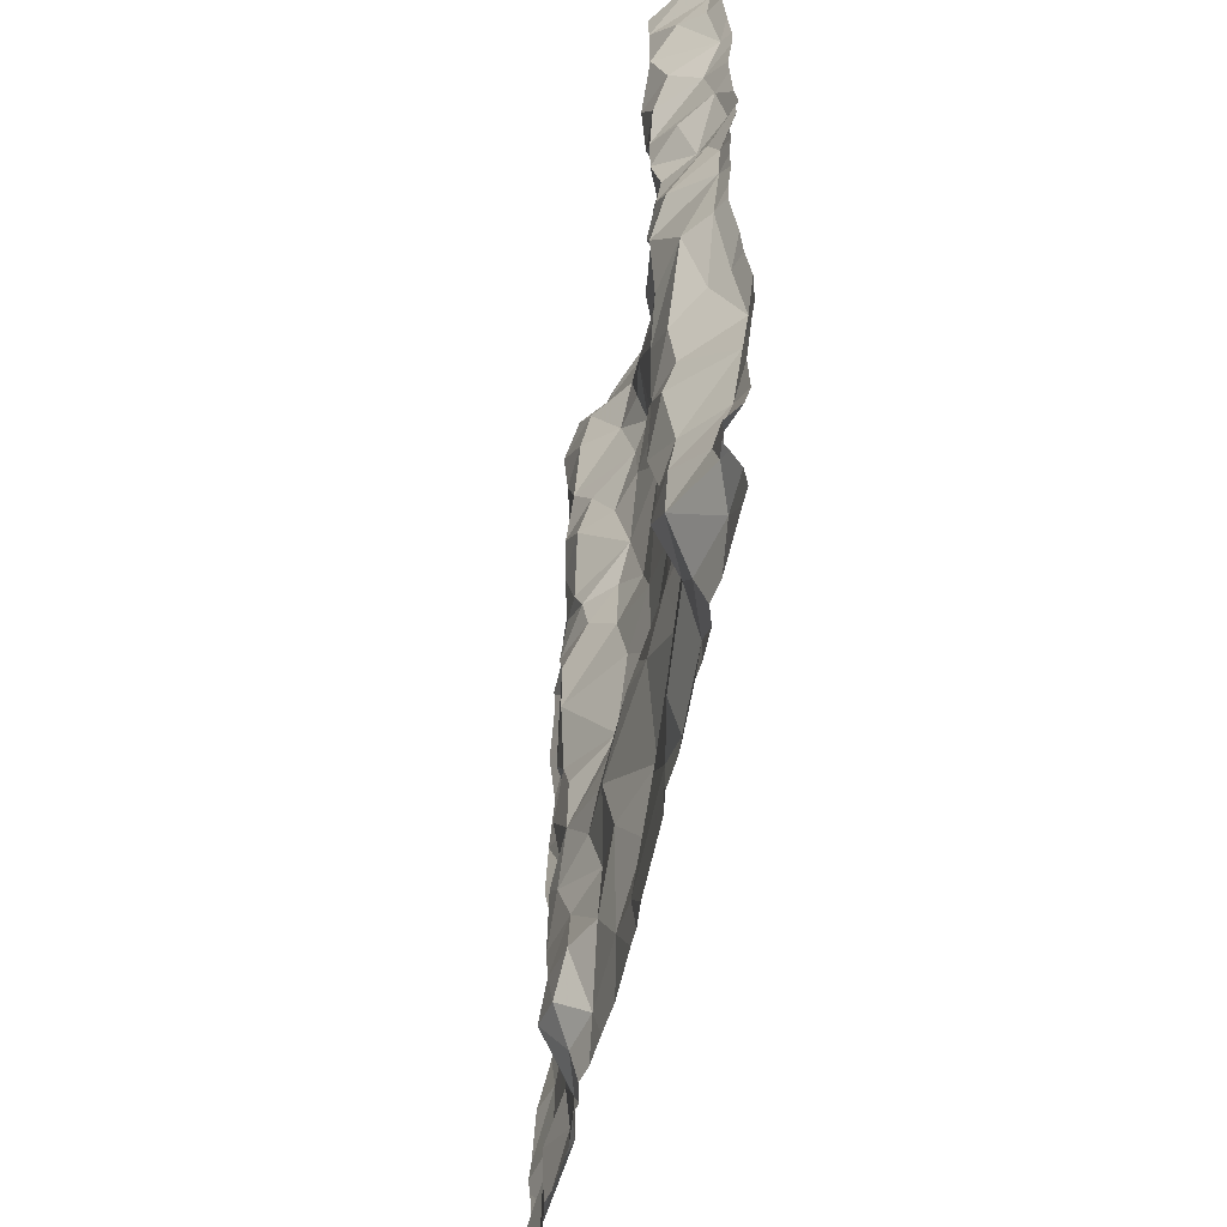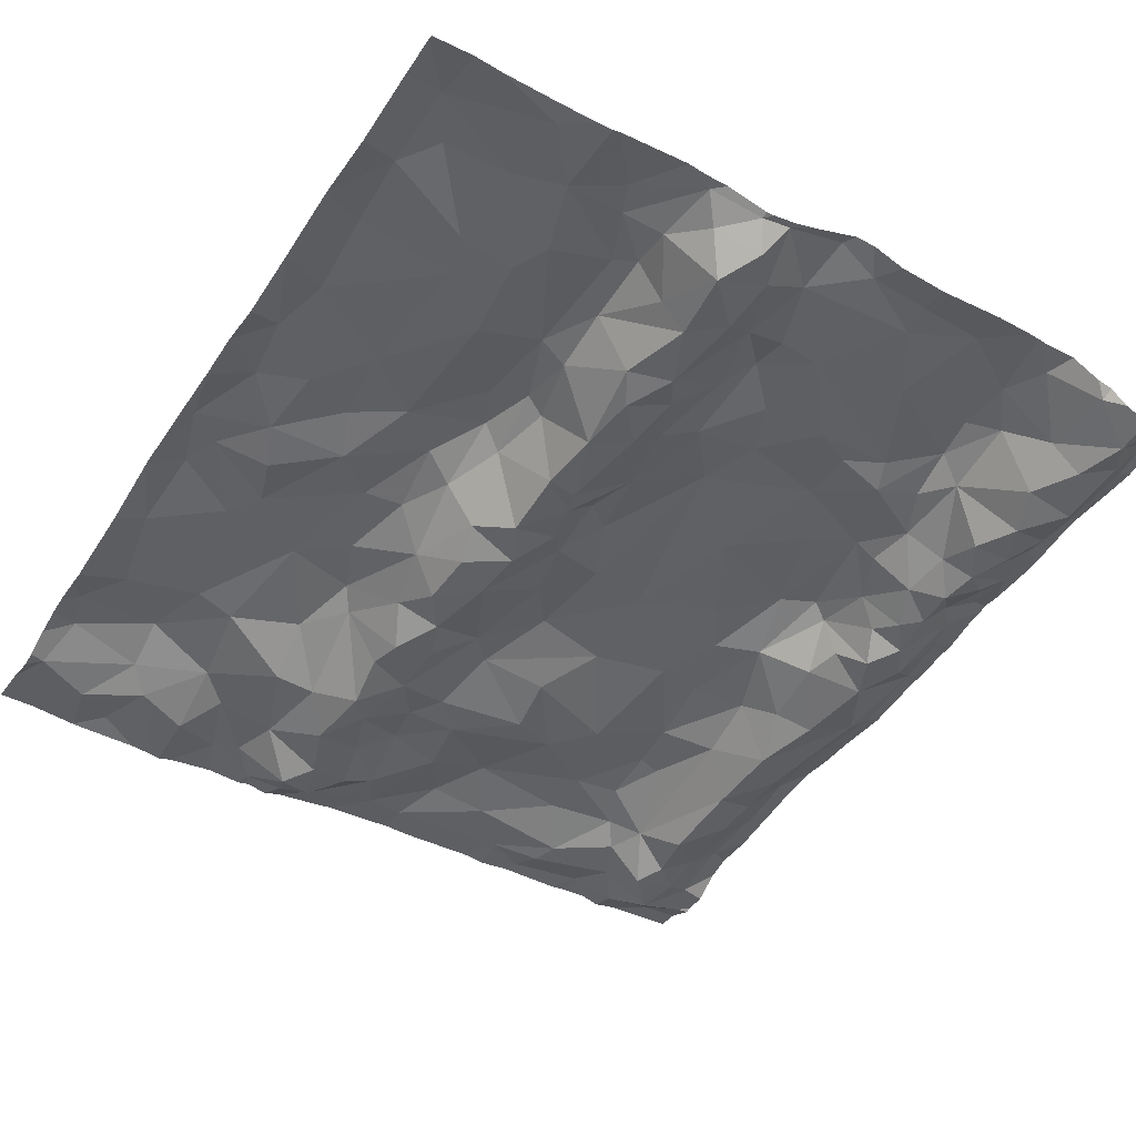
<metadata>
{"format":"obj","ext":"obj","renderer":"f3d","projection":"perspective","resolution":1024,"background":"white","views":[{"elev":-56.5,"azim":-99.8,"up":"+Y"},{"elev":-44.8,"azim":148.7,"up":"+Z"}]}
</metadata>
<code>
v -60.46 -10.94 -1.17
v -60.3 -11.09 -1.111
v -60.42 -7.884 -1.067
v -56.36 -8.131 -1.007
v -56.48 -8.396 -1.066
v -56.01 -8.399 -1.081
v -59.49 -7.444 -1.025
v -59.63 -8.057 -0.9492
v -59.43 -8.157 -0.9432
v -59.69 -6.728 -1.066
v -59.91 -6.37 -1.321
v -60.01 -6.62 -1.37
v -57.34 -5.808 -1.212
v -57.53 -5.63 -1.193
v -57.61 -5.761 -1.31
v -59.83 -8.167 -1.204
v -60.06 -8.253 -1.353
v -59.79 -8.392 -1.207
v -56.5 -9.925 -1.109
v -56.14 -10.3 -1.043
v -56.25 -9.873 -1.076
v -60.37 -10.71 -1.18
v -60.12 -10.84 -1.329
v -55.61 -10.22 -1.133
v -55.69 -10.45 -1.135
v -55.72 -7.723 -1.037
v -56.58 -10.43 -1.144
v -56.76 -10.6 -1.187
v -56.6 -10.86 -1.267
v -59.5 -6.038 -0.9888
v -59.13 -5.817 -0.9887
v -59.97 -11.06 -1.191
v -59.69 -10.57 -1.174
v -59.36 -10.8 -1.17
v -59.58 -10.42 -1.097
v -60.29 -8.64 -1.252
v -60.16 -9.314 -1.299
v -59.94 -9.128 -1.336
v -59.47 -10.17 -1.057
v -59.19 -10.2 -1.069
v -59.47 -9.834 -1.029
v -59.53 -8.545 -1.04
v -59.72 -8.117 -1.012
v -55.8 -9.959 -1.106
v -60.03 -8.738 -1.326
v -59.87 -5.664 -1.226
v -60.12 -5.822 -1.34
v -59.86 -6.087 -1.193
v -59.67 -6.276 -1.014
v -59.44 -9.538 -1.015
v -59.6 -9.862 -1.049
v -57.54 -6.991 -1.365
v -57.8 -6.927 -1.259
v -57.74 -7.215 -1.329
v -59.39 -9.086 -1.001
v -59.12 -9.039 -1.015
v -59.27 -8.664 -1.011
v -60.13 -9.852 -1.327
v -60.43 -9.927 -1.036
v -60.17 -10.31 -1.281
v -59.77 -10.33 -1.191
v -59.92 -10.61 -1.348
v -59.57 -5.76 -1.074
v -59.67 -7.183 -1.076
v -59.88 -7.143 -1.222
v -59.85 -7.434 -1.251
v -59.5 -6.381 -0.9434
v -59.01 -6.331 -1.012
v -59.22 -6.8 -1.061
v -59.53 -6.628 -0.9649
v -59.91 -6.877 -1.328
v -60.29 -6.036 -1.218
v -60.05 -6.108 -1.331
v -57.31 -8.323 -1.271
v -57.24 -7.913 -1.05
v -57.49 -8.119 -1.374
v -56.12 -8.644 -1.123
v -56.23 -8.961 -1.057
v -55.8 -8.706 -1.038
v -56.34 -6.884 -1.098
v -56.31 -7.658 -1.047
v -55.8 -7.352 -1.061
v -55.91 -6.189 -1.033
v -55.75 -6.403 -1.059
v -55.75 -5.917 -1.037
v -58.15 -7.157 -1.062
v -58.17 -6.601 -1.001
v -58.4 -6.833 -1.039
v -57.22 -5.657 -1.128
v -57.72 -7.903 -1.293
v -57.77 -8.152 -1.267
v -58.41 -6.36 -1.098
v -58.76 -5.969 -1.014
v -55.77 -6.844 -1.044
v -57.34 -10.85 -1.408
v -57.04 -10.92 -1.205
v -57.11 -10.59 -1.262
v -59.79 -10.81 -1.194
v -59.32 -10.95 -1.175
v -59 -6.915 -1.057
v -58.76 -6.799 -1.08
v -57.68 -6.718 -1.343
v -57.53 -6.385 -1.36
v -57.74 -6.248 -1.32
v -57.08 -6.386 -1.021
v -56.57 -6.028 -1.127
v -56.94 -6.075 -1.049
v -57.03 -7.06 -1.037
v -56.7 -6.429 -1.139
v -58.02 -7.681 -1.083
v -57.93 -7.239 -1.153
v -56.6 -6.655 -1.125
v -56.26 -6.623 -1.104
v -57.21 -7.12 -1.086
v -57.31 -7.528 -1.065
v -57.2 -7.491 -0.9878
v -58.37 -5.76 -1.01
v -58.09 -5.66 -0.9932
v -56.29 -6.137 -1.091
v -56.87 -5.902 -1.053
v -57.67 -7.755 -1.327
v -57.49 -7.722 -1.336
v -57.51 -7.335 -1.359
v -57.43 -6.806 -1.318
v -57.38 -9.387 -1.369
v -57.35 -9.609 -1.327
v -57.11 -9.516 -1.102
v -57.18 -6.033 -1.127
v -55.6 -8.562 -1.043
v -56.59 -9.27 -1.039
v -56.1 -9.163 -1.05
v -59.02 -11.02 -1.127
v -58.29 -11.03 -1.144
v -58.77 -10.75 -1.129
v -57.95 -6.356 -1.12
v -58.06 -6.786 -1.056
v -57.18 -8.768 -1.198
v -57.37 -8.542 -1.353
v -56.97 -8.575 -1.052
v -57.11 -8.273 -1.071
v -59.93 -9.602 -1.336
v -59.93 -10.12 -1.361
v -60.01 -10.44 -1.325
v -59.27 -11.15 -1.105
v -59.7 -11.08 -1.103
v -57.65 -11.07 -1.206
v -57.42 -11.08 -1.273
v -57.55 -10.91 -1.371
v -57.36 -8.886 -1.355
v -57.59 -8.678 -1.373
v -57.8 -9.984 -1.256
v -57.61 -9.708 -1.333
v -57.94 -9.814 -1.232
v -59.02 -9.683 -1.111
v -57.47 -10.66 -1.386
v -59.17 -10.5 -1.077
v -58.58 -10.41 -1.072
v -56.02 -11.23 -1.235
v -55.61 -10.73 -1.273
v -55.94 -10.89 -1.278
v -55.7 -9.441 -1.087
v -56.89 -11.01 -1.183
v -59.69 -8.989 -1.083
v -59.84 -8.816 -1.221
v -57.71 -5.63 -1.155
v -57.77 -5.944 -1.267
v -57.72 -10.73 -1.334
v -57.65 -10.41 -1.312
v -57.92 -10.74 -1.23
v -57.47 -5.982 -1.379
v -60.17 -9.638 -1.267
v -60.44 -8.642 -1.124
v -60.32 -9.17 -1.144
v -59.72 -9.391 -1.144
v -58.39 -10.73 -1.099
v -58.19 -10.4 -1.2
v -60.39 -10.35 -1.084
v -60.17 -10.58 -1.32
v -58.41 -7.497 -0.996
v -60.07 -7.582 -1.287
v -60.08 -7.844 -1.319
v -59.94 -7.67 -1.309
v -59.88 -7.844 -1.232
v -59.75 -7.754 -1.095
v -60.42 -7.203 -1.071
v -60.22 -7.532 -1.133
v -60.23 -7.229 -1.229
v -60.02 -7.317 -1.332
v -60.05 -7.091 -1.335
v -59.96 -8.023 -1.346
v -60.21 -8.027 -1.296
v -59.29 -6.972 -1.1
v -57.11 -7.832 -0.9459
v -57 -7.577 -0.9822
v -59.11 -8.408 -0.9944
v -58.65 -8.588 -1.001
v -60.13 -6.868 -1.333
v -60.26 -6.671 -1.274
v -59.62 -7.465 -1.073
v -60.36 -6.887 -1.111
v -60.43 -9.606 -0.9978
v -60.34 -7.667 -1.106
v -60.43 -7.489 -1.017
v -60.38 -5.632 -1.143
v -60.2 -6.385 -1.353
v -59.23 -7.61 -0.9919
v -58.28 -8.485 -1.034
v -58.05 -5.973 -1.07
v -60.42 -5.888 -1.057
v -59.55 -6.922 -1.036
v -60.44 -8.197 -1.084
v -60.46 -6.608 -1.031
v -59.02 -7.265 -0.9896
v -58.72 -5.769 -1.032
v -57.37 -6.349 -1.236
v -57.19 -6.303 -1.054
v -57.26 -9.146 -1.245
v -56.05 -7.996 -1.042
v -58.78 -9.9 -1.152
v -55.77 -8.11 -1.036
v -56.74 -8.629 -1.023
v -56.92 -8.152 -0.9985
v -58.18 -6.363 -1.066
v -58.83 -7.896 -1.012
v -58.22 -9.022 -1.021
v -57.89 -9.271 -1.136
v -58 -8.729 -1.099
v -57.9 -7.93 -1.126
v -58.1 -8.126 -1.031
v -56.66 -7.943 -1.008
v -57.17 -10.11 -1.278
v -57.4 -9.938 -1.379
v -56.29 -10.76 -1.219
v -56.15 -10.59 -1.151
v -56.93 -10.12 -1.254
v -58.05 -10.99 -1.169
v -58.12 -10 -1.245
v -57.86 -10.29 -1.198
v -56.89 -9.764 -1.108
v -57.53 -10.09 -1.359
v -57.61 -8.364 -1.376
v -58.68 -9.124 -1.031
v -58.03 -9.43 -1.125
v -57.01 -9.377 -1.033
v -55.72 -8.941 -1.018
v -57.52 -9.117 -1.342
v -57.61 -9.351 -1.328
v -56.31 -5.706 -1.158
v -57.2 -6.736 -1.054
v -58.53 -7.141 -1.014
v -56.66 -7.143 -1.102
v -57.21 -11.14 -1.212
v -55.53 -8.202 -1.101
v -56.17 -11.09 -1.21
v -57.92 -8.347 -1.141
v -57.36 -10.35 -1.38
v -56.88 -9.053 -1.034
v -58.46 -9.461 -1.133
v -58.49 -9.779 -1.198
v -60.43 -6.151 -1.085
v -60.43 -9.196 -1.059
v -60.53 -10.58 -1.074
v -60.53 -8.166 -1.051
v -60.53 -10.44 -1.04
v -60.53 -8.661 -1.075
v -60.53 -11.1 -1.098
v -60.53 -10.89 -1.167
v -60.53 -9.41 -0.9885
v -60.53 -10.98 -1.149
v -60.53 -9.657 -0.9919
v -60.53 -10.92 -1.179
v -60.53 -9.998 -1.029
v -60.53 -7.153 -1.015
v -60.53 -7.03 -1.018
v -60.53 -6.629 -0.9847
v -60.53 -6.784 -0.9917
v -60.53 -6.156 -1.024
v -60.53 -6.033 -1.008
v -60.53 -6.424 -1.004
v -60.53 -8.514 -1.068
v -60.53 -9.189 -1.021
v -60.53 -5.728 -1.063
v -60.53 -7.402 -1.002
v -60.53 -5.832 -1.034
v -60.53 -7.664 -0.9991
v -60.53 -7.513 -0.982
v -60.53 -7.566 -0.9967
v -60.53 -8.993 -1.033
v -60.53 -10.2 -1.049
v -60.53 -7.978 -1.037
v -60.53 -9.813 -1.011
v -60.53 -8.301 -1.048
v -60.53 -10.75 -1.17
v -60.53 -7.871 -1.039
v -55.52 -7.202 -1.135
v -55.52 -10.39 -1.176
v -55.52 -7.964 -1.103
v -55.52 -8.196 -1.108
v -55.52 -8.986 -1.08
v -55.52 -10.99 -1.244
v -55.52 -7.631 -1.151
v -55.52 -7.906 -1.103
v -55.52 -10.7 -1.283
v -55.52 -5.618 -1.127
v -55.52 -6.723 -1.106
v -55.52 -11.09 -1.231
v -55.52 -6.158 -1.141
v -55.52 -5.864 -1.127
v -55.52 -7.208 -1.135
v -55.52 -9.988 -1.188
v -55.52 -10.79 -1.297
v -55.52 -9.028 -1.082
v -55.52 -10.54 -1.215
v -55.52 -9.051 -1.084
v -55.52 -8.559 -1.092
v -55.52 -8.23 -1.105
v -55.52 -10.26 -1.163
v -55.52 -10.08 -1.178
v -55.52 -9.459 -1.157
v -55.52 -7.909 -1.103
v -55.52 -7.196 -1.135
v -55.52 -6.747 -1.106
v -55.52 -6.321 -1.147
v -55.52 -9.861 -1.177
v -60.53 -11.23 -1.083
v -56.98 -11.23 -1.2
v -55.52 -11.23 -1.211
v -55.73 -11.23 -1.209
v -59.97 -11.23 -1.128
v -55.68 -11.23 -1.21
v -58.19 -11.23 -1.13
v -57.48 -11.23 -1.191
v -57.38 -11.23 -1.222
v -56 -11.23 -1.233
v -56.7 -11.23 -1.233
v -56.03 -11.23 -1.235
v -56.02 -11.23 -1.233
v -57.26 -11.23 -1.199
v -57.19 -11.23 -1.215
v -57.67 -11.23 -1.169
v -60.45 -11.23 -1.088
v -59.87 -11.23 -1.099
v -59.7 -11.23 -1.104
v -60.44 -11.23 -1.088
v -59.22 -11.23 -1.113
v -58.44 -11.23 -1.13
v -59.04 -11.23 -1.134
v -56.62 -11.23 -1.257
v -58.29 -11.23 -1.122
v -58.91 -11.23 -1.118
v -57.87 -11.23 -1.142
v -56.44 -11.23 -1.236
v -56.31 -11.23 -1.236
v -56.57 -11.23 -1.248
v -59.61 -11.23 -1.116
v -59.27 -11.23 -1.112
v -60.1 -11.23 -1.102
v -59.8 -5.594 -1.17
v -60.29 -5.594 -1.206
v -57.16 -5.594 -1.122
v -59.33 -5.594 -1.06
v -60.37 -5.594 -1.139
v -59.42 -5.594 -1.076
v -56.49 -5.594 -1.153
v -55.6 -5.594 -1.128
v -59.38 -5.594 -1.068
v -57.29 -5.594 -1.126
v -59.88 -5.594 -1.188
v -57.74 -5.594 -1.145
v -57.85 -5.594 -1.102
v -58.72 -5.594 -1.081
v -55.52 -5.594 -1.133
v -60.48 -5.594 -1.133
v -56.26 -5.594 -1.15
v -57.05 -5.594 -1.103
v -60.53 -5.594 -1.119
v -56.63 -5.594 -1.135
v -55.77 -5.594 -1.119
v -58.14 -5.594 -0.9846
v -58.26 -5.594 -0.9858
v -57.53 -5.594 -1.182
v -57.59 -5.594 -1.177
v -59.98 -5.594 -1.279
v -60.11 -5.594 -1.343
v -56.58 -5.594 -1.147
v -58.78 -5.594 -1.077
v -59.63 -5.594 -1.076
v -59.11 -5.594 -1.053
v -58.44 -5.594 -1.057
v -58.58 -5.594 -1.067
v -55.93 -5.594 -1.139
g obj_0
f 1 267 271
f 267 1 22
f 269 1 271
f 22 1 23
f 1 269 2
f 2 23 1
f 267 22 293
f 293 22 262
f 178 22 23
f 264 262 22
f 178 177 22
f 22 177 264
f 269 266 2
f 62 178 23
f 32 23 2
f 98 62 23
f 32 98 23
f 2 357 32
f 341 2 266
f 344 2 341
f 357 2 344
f 177 178 60
f 62 143 178
f 178 143 60
f 264 177 289
f 177 60 59
f 289 177 59
f 341 266 325
f 98 33 62
f 61 143 62
f 33 61 62
f 145 98 32
f 32 329 145
f 357 329 32
f 33 98 34
f 99 98 145
f 34 98 99
f 143 142 60
f 58 59 60
f 142 58 60
f 143 61 142
f 289 59 272
f 58 171 59
f 272 59 291
f 171 201 59
f 270 291 59
f 59 201 270
f 35 61 33
f 33 34 35
f 141 142 61
f 35 39 61
f 61 174 141
f 61 39 51
f 61 51 174
f 145 342 343
f 99 145 144
f 329 342 145
f 355 145 343
f 356 144 145
f 356 145 355
f 35 34 156
f 34 99 132
f 156 34 134
f 132 134 34
f 99 144 132
f 142 141 58
f 58 141 171
f 141 37 171
f 201 171 37
f 201 37 173
f 270 201 268
f 201 173 261
f 281 268 201
f 201 261 281
f 39 35 40
f 35 156 40
f 141 174 38
f 38 37 141
f 41 39 40
f 39 41 51
f 51 50 174
f 174 163 38
f 163 174 50
f 41 50 51
f 144 345 132
f 144 356 345
f 156 134 157
f 156 157 40
f 132 133 134
f 345 347 132
f 350 132 347
f 346 133 132
f 346 132 350
f 175 157 134
f 175 134 133
f 36 37 38
f 36 173 37
f 261 173 172
f 36 172 173
f 172 265 261
f 281 261 288
f 265 288 261
f 41 40 154
f 219 40 157
f 219 154 40
f 38 163 164
f 38 45 36
f 45 38 164
f 41 154 50
f 55 163 50
f 50 154 56
f 56 55 50
f 164 163 42
f 42 163 55
f 157 175 176
f 157 237 219
f 176 237 157
f 175 133 236
f 133 346 349
f 331 236 133
f 331 133 349
f 236 176 175
f 45 17 36
f 172 36 211
f 211 36 17
f 265 172 280
f 172 211 292
f 292 280 172
f 219 258 154
f 242 154 258
f 56 154 242
f 259 219 237
f 259 258 219
f 42 18 164
f 164 18 45
f 45 18 17
f 57 42 55
f 55 56 57
f 56 242 196
f 56 196 57
f 18 42 43
f 57 9 42
f 42 8 43
f 8 42 9
f 236 169 176
f 237 176 238
f 176 169 238
f 153 259 237
f 238 151 237
f 153 237 151
f 146 169 236
f 351 236 331
f 340 146 236
f 340 236 351
f 191 211 17
f 16 17 18
f 17 190 191
f 17 16 190
f 292 211 263
f 3 211 191
f 263 211 3
f 258 259 243
f 243 242 258
f 242 243 225
f 242 225 196
f 259 153 243
f 16 18 43
f 195 9 57
f 195 57 196
f 225 207 196
f 224 195 196
f 207 179 196
f 224 196 179
f 190 16 43
f 8 184 43
f 183 190 43
f 183 43 184
f 7 8 9
f 9 195 224
f 206 7 9
f 224 206 9
f 7 184 8
f 238 169 168
f 169 146 167
f 167 168 169
f 238 240 151
f 240 238 168
f 153 152 243
f 151 152 153
f 152 151 240
f 148 167 146
f 146 147 148
f 332 146 340
f 333 147 146
f 333 146 332
f 3 191 202
f 190 181 191
f 202 191 181
f 190 183 181
f 263 3 290
f 3 202 287
f 3 294 290
f 287 285 3
f 294 3 285
f 225 243 226
f 243 152 226
f 225 226 227
f 207 225 227
f 179 207 229
f 207 227 255
f 207 255 229
f 206 224 213
f 179 213 224
f 229 110 179
f 250 213 179
f 179 110 86
f 250 179 86
f 184 7 199
f 182 183 184
f 184 199 66
f 66 182 184
f 183 182 181
f 206 213 7
f 7 64 199
f 192 7 213
f 7 192 64
f 155 168 167
f 256 240 168
f 256 168 155
f 167 148 155
f 240 232 152
f 256 232 240
f 152 247 226
f 126 152 232
f 152 125 247
f 126 125 152
f 95 155 148
f 147 95 148
f 252 147 333
f 252 95 147
f 181 180 202
f 286 287 202
f 186 202 180
f 202 203 286
f 202 186 203
f 180 181 182
f 226 150 227
f 246 226 247
f 246 150 226
f 150 255 227
f 228 110 229
f 228 229 255
f 150 241 255
f 91 255 241
f 255 91 228
f 100 192 213
f 100 213 250
f 111 86 110
f 90 110 228
f 110 54 111
f 90 121 110
f 110 121 54
f 86 88 250
f 100 250 101
f 250 88 101
f 136 86 111
f 86 87 88
f 86 136 87
f 66 199 64
f 66 180 182
f 64 65 66
f 66 188 180
f 188 66 65
f 192 210 64
f 64 210 10
f 64 10 65
f 100 69 192
f 210 192 70
f 192 69 70
f 155 97 256
f 155 95 97
f 232 256 231
f 97 231 256
f 126 232 127
f 231 127 232
f 246 247 125
f 125 126 127
f 125 217 246
f 127 217 125
f 252 96 95
f 95 96 97
f 252 338 339
f 252 339 162
f 162 96 252
f 333 338 252
f 186 180 188
f 283 286 203
f 185 203 186
f 186 188 187
f 185 186 187
f 185 283 203
f 149 150 246
f 149 138 150
f 241 150 138
f 149 246 217
f 91 90 228
f 241 138 74
f 91 241 76
f 74 76 241
f 76 90 91
f 100 101 69
f 111 53 136
f 53 111 54
f 121 90 122
f 76 122 90
f 52 53 54
f 123 54 121
f 52 54 123
f 121 122 123
f 87 92 88
f 101 88 92
f 92 69 101
f 53 102 136
f 135 87 136
f 102 135 136
f 223 92 87
f 87 135 223
f 189 188 65
f 71 65 10
f 189 65 71
f 188 189 187
f 10 210 70
f 49 10 70
f 10 12 71
f 10 49 11
f 10 11 12
f 69 68 70
f 69 92 68
f 68 67 70
f 70 67 49
f 97 235 231
f 97 96 28
f 235 97 28
f 127 231 239
f 235 239 231
f 244 127 239
f 127 244 217
f 149 217 137
f 137 217 244
f 28 96 162
f 339 326 162
f 162 326 335
f 162 29 28
f 348 29 162
f 348 162 335
f 283 185 273
f 185 187 189
f 274 273 185
f 189 200 185
f 185 200 274
f 137 138 149
f 137 74 138
f 140 74 137
f 74 75 76
f 140 75 74
f 122 76 75
f 53 52 102
f 115 123 122
f 122 75 115
f 52 124 102
f 123 124 52
f 115 114 123
f 123 114 124
f 68 92 93
f 208 92 223
f 93 92 208
f 135 102 104
f 102 103 104
f 103 102 124
f 208 223 135
f 166 135 104
f 208 135 166
f 189 71 197
f 197 200 189
f 12 197 71
f 49 48 11
f 30 49 67
f 48 49 30
f 198 197 12
f 205 12 11
f 12 205 198
f 73 11 48
f 11 73 205
f 68 31 67
f 31 68 93
f 30 67 31
f 27 235 28
f 235 19 239
f 27 19 235
f 27 28 29
f 244 239 130
f 130 239 19
f 257 137 244
f 244 130 257
f 257 139 137
f 137 139 140
f 233 29 348
f 233 27 29
f 274 200 276
f 197 198 200
f 275 276 200
f 200 198 212
f 212 275 200
f 75 140 193
f 140 139 222
f 193 140 222
f 116 75 193
f 75 116 115
f 114 115 116
f 249 103 124
f 114 249 124
f 116 108 114
f 108 249 114
f 214 31 93
f 93 208 117
f 214 93 117
f 208 166 165
f 208 118 117
f 208 165 118
f 166 104 170
f 170 104 103
f 170 103 215
f 215 103 249
f 170 15 166
f 165 166 15
f 47 73 48
f 30 63 48
f 46 47 48
f 48 63 46
f 30 31 361
f 30 366 63
f 361 366 30
f 212 198 205
f 205 73 72
f 212 205 72
f 47 72 73
f 31 214 371
f 31 386 388
f 371 386 31
f 361 31 388
f 233 234 27
f 20 19 27
f 234 20 27
f 130 19 21
f 19 20 21
f 221 257 130
f 21 131 130
f 78 221 130
f 78 130 131
f 221 139 257
f 139 221 222
f 233 354 254
f 233 254 160
f 160 234 233
f 348 354 233
f 275 212 279
f 277 279 212
f 212 72 260
f 212 260 277
f 193 194 116
f 230 193 222
f 193 230 194
f 221 5 222
f 230 222 5
f 194 108 116
f 215 249 216
f 249 108 105
f 105 216 249
f 194 251 108
f 108 251 112
f 105 108 109
f 109 108 112
f 214 117 389
f 214 390 371
f 389 390 214
f 117 118 379
f 379 380 117
f 389 117 380
f 15 14 165
f 165 370 118
f 165 369 370
f 369 165 14
f 370 379 118
f 15 170 13
f 170 215 128
f 13 170 128
f 216 128 215
f 13 14 15
f 47 209 72
f 47 204 209
f 47 384 204
f 384 47 46
f 46 63 387
f 366 363 63
f 387 63 363
f 46 368 383
f 384 46 383
f 387 358 46
f 368 46 358
f 260 72 209
f 234 160 159
f 20 234 25
f 234 159 25
f 21 20 44
f 24 20 25
f 24 44 20
f 131 21 44
f 5 221 78
f 131 44 161
f 78 131 79
f 161 245 131
f 245 79 131
f 78 77 5
f 77 78 79
f 354 352 254
f 254 353 158
f 158 160 254
f 353 254 352
f 158 159 160
f 277 260 209
f 277 209 278
f 230 251 194
f 230 5 4
f 230 4 81
f 230 81 251
f 77 6 5
f 4 5 6
f 128 216 107
f 107 216 105
f 106 105 109
f 105 106 107
f 112 251 80
f 251 81 80
f 112 80 113
f 106 109 112
f 119 112 113
f 119 106 112
f 13 89 14
f 89 367 14
f 369 14 382
f 382 14 381
f 367 381 14
f 128 89 13
f 128 107 89
f 284 209 204
f 278 209 284
f 284 204 282
f 282 204 373
f 384 359 204
f 362 204 359
f 373 204 362
f 158 334 159
f 159 328 306
f 159 303 25
f 306 300 159
f 311 159 300
f 303 159 311
f 334 328 159
f 25 296 24
f 303 313 25
f 296 25 313
f 24 318 44
f 161 44 310
f 318 310 44
f 296 317 24
f 318 24 317
f 310 324 161
f 312 245 161
f 312 161 314
f 319 161 324
f 314 161 319
f 79 245 129
f 6 77 79
f 129 6 79
f 299 129 245
f 299 245 312
f 353 336 158
f 337 158 336
f 334 158 337
f 218 4 6
f 218 81 4
f 82 81 218
f 80 81 82
f 129 220 6
f 218 6 220
f 120 89 107
f 106 120 107
f 119 248 106
f 106 385 120
f 106 248 364
f 364 385 106
f 113 80 94
f 94 80 82
f 83 119 113
f 94 84 113
f 84 83 113
f 83 85 119
f 248 119 85
f 89 360 367
f 89 120 375
f 375 360 89
f 373 376 282
f 328 330 306
f 220 129 253
f 315 129 299
f 316 253 129
f 316 129 315
f 220 26 218
f 26 82 218
f 94 82 295
f 295 82 26
f 220 253 297
f 220 320 26
f 297 320 220
f 120 377 375
f 385 377 120
f 85 378 248
f 248 391 374
f 378 391 248
f 364 248 374
f 295 321 94
f 305 84 94
f 305 94 322
f 322 94 321
f 83 84 85
f 85 84 323
f 323 84 305
f 323 307 85
f 308 85 307
f 304 85 308
f 378 85 304
f 298 253 316
f 297 253 298
f 26 302 301
f 320 302 26
f 295 26 309
f 309 26 301
f 378 304 365
f 304 372 365
f 327 306 330

</code>
